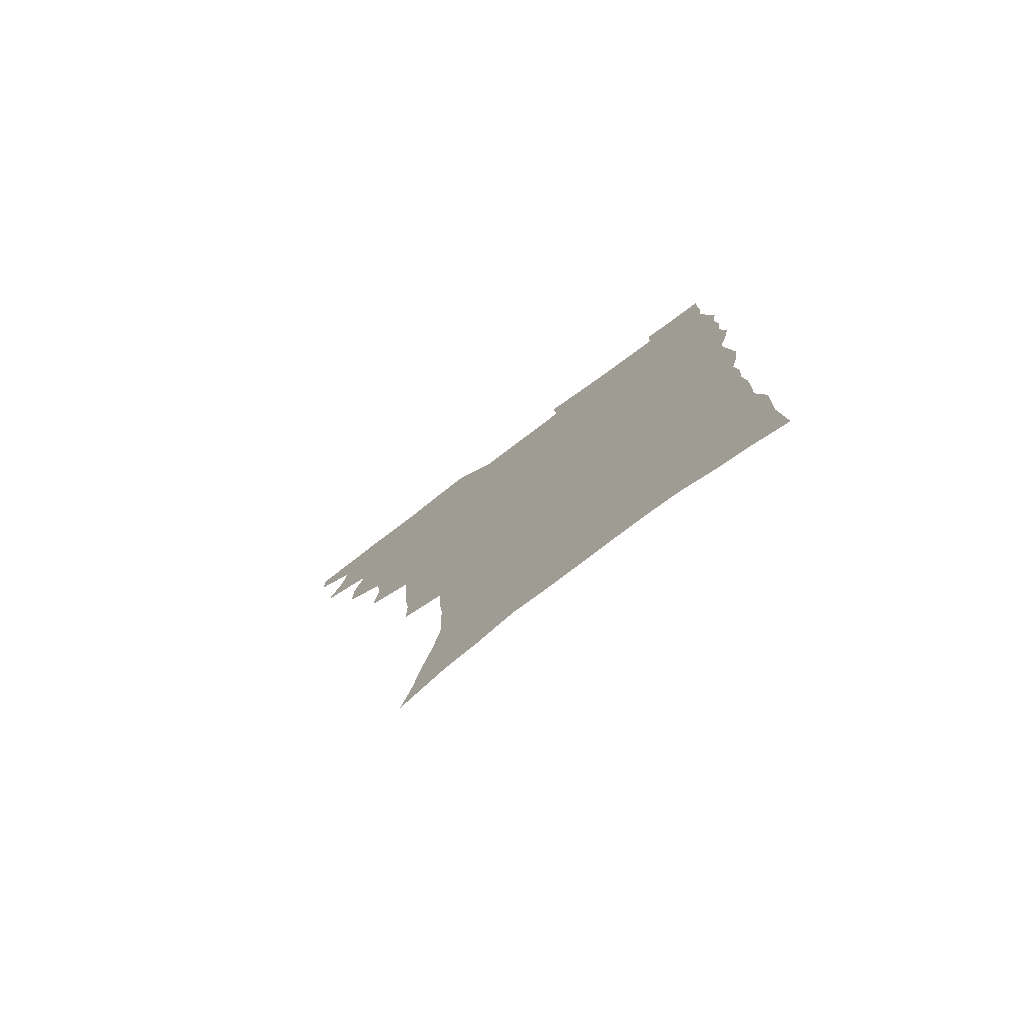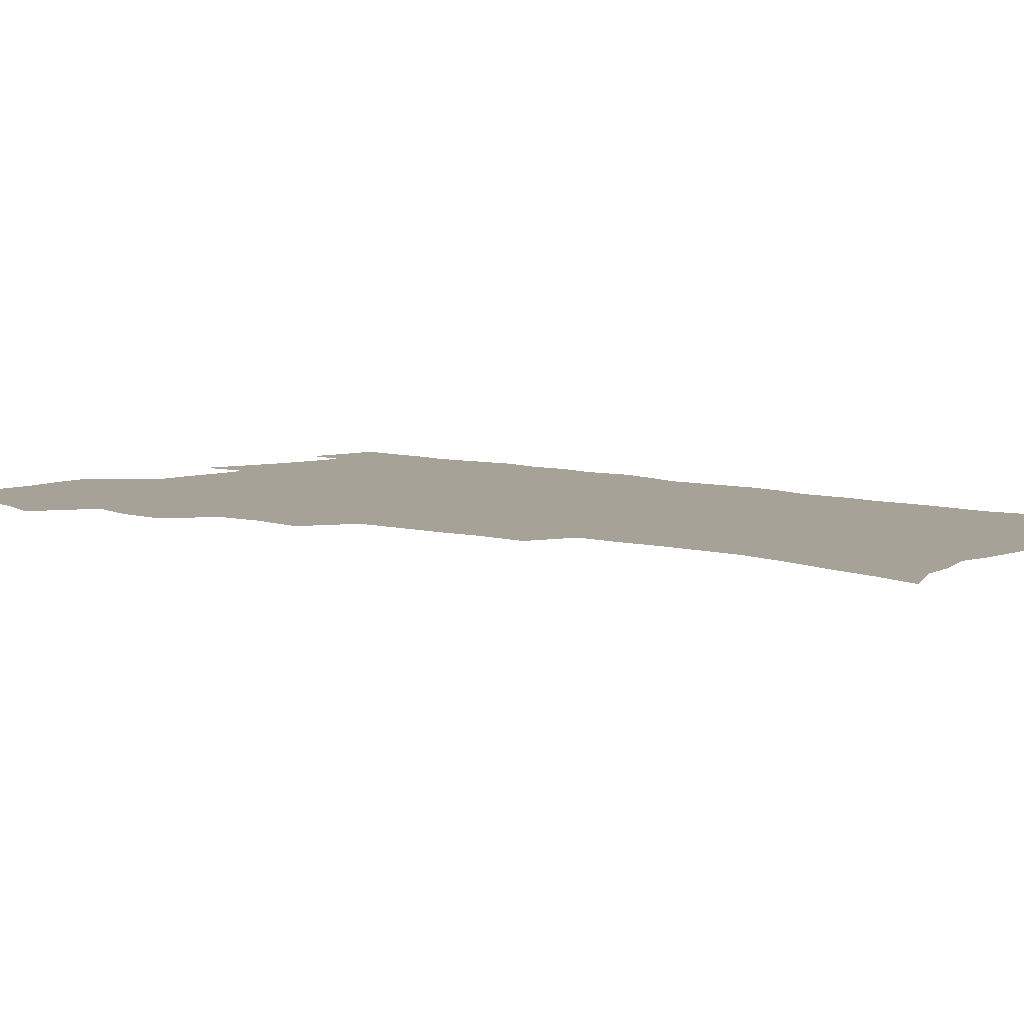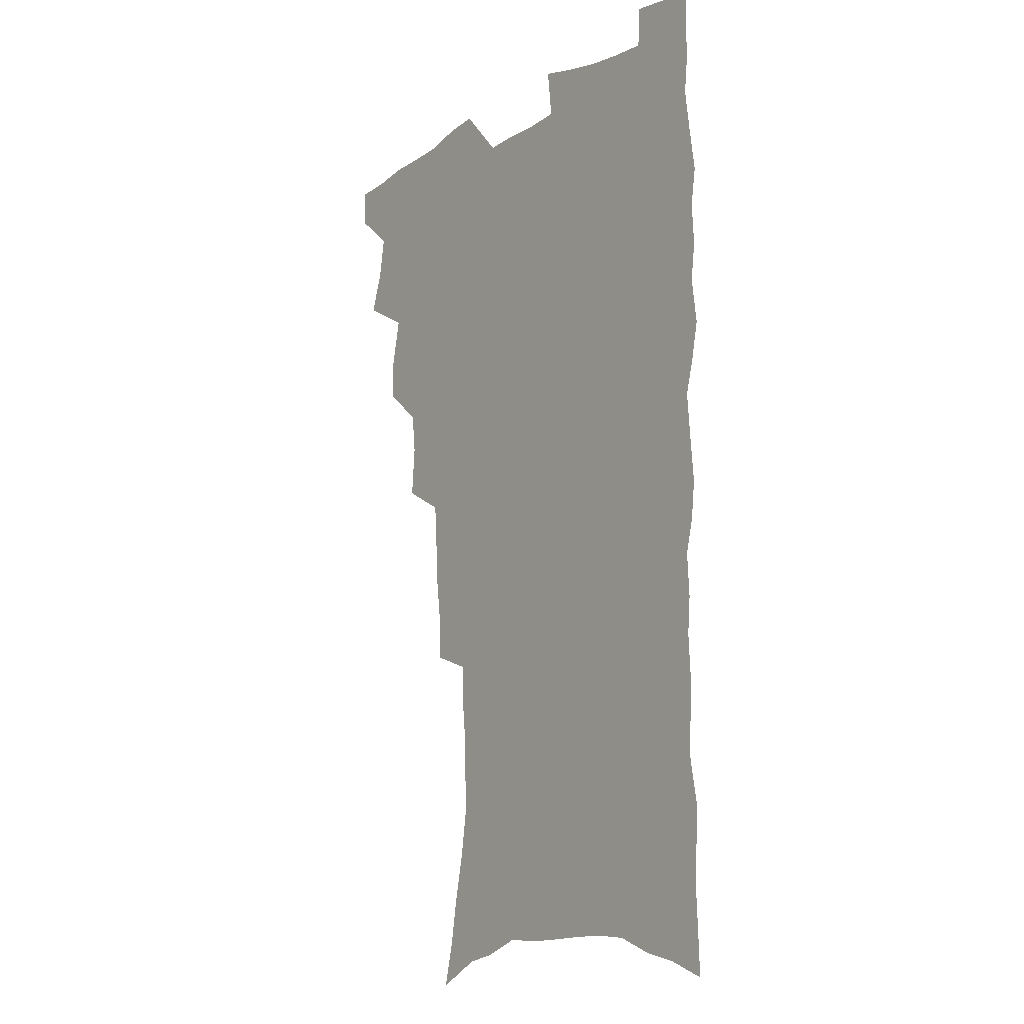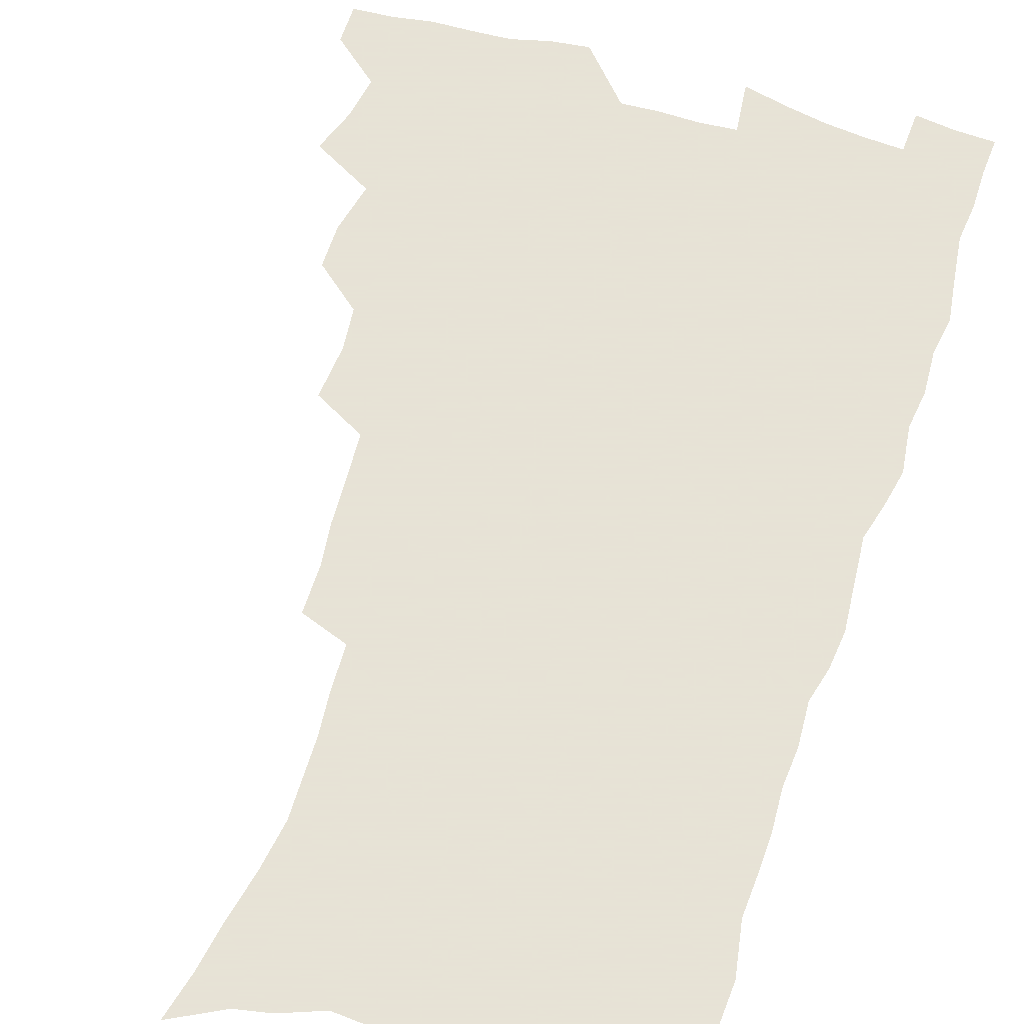
<metadata>
{"format":"obj","ext":"obj","renderer":"f3d","projection":"perspective","resolution":1024,"background":"white","views":[{"elev":-78.8,"azim":36.8,"up":"+Y"},{"elev":6.5,"azim":-45.9,"up":"+Z"},{"elev":-12.0,"azim":53.3,"up":"+Y"},{"elev":62.8,"azim":18.2,"up":"+Z"}]}
</metadata>
<code>
v 480.4 536.1 0
v 480.3 550.9 0
v 489.4 489 0
v 494.9 505.3 0
v 497.7 521.7 0
v 497.5 536.5 0
v 495.5 552 0
v 507.7 441.8 0
v 507.6 458.2 0
v 511.6 477 0
v 515.4 493.4 0
v 512.9 507.3 0
v 514.4 522.4 0
v 513.2 537 0
v 510.1 554.4 0
v 524.6 391.8 0
v 526.2 412.1 0
v 524.5 427.9 0
v 528.2 447.2 0
v 528.4 463.2 0
v 528 478.4 0
v 529.2 493.8 0
v 529.9 508.7 0
v 529.7 523 0
v 528.5 537.2 0
v 525.3 555 0
v 547.7 312.8 0
v 547.6 331.4 0
v 545.6 347.1 0
v 544.7 364.5 0
v 543.5 381.8 0
v 542.8 399.1 0
v 542.7 416.4 0
v 545.8 435.7 0
v 543.9 449.6 0
v 545.3 465.7 0
v 545.9 480.9 0
v 544.4 495 0
v 544.9 509.5 0
v 544.2 524 0
v 542.7 538.7 0
v 540 555.9 0
v 554.3 170.3 0
v 558.6 187.9 0
v 561.4 205 0
v 565.7 224.8 0
v 568.5 243.3 0
v 568.1 258.1 0
v 567.7 273.7 0
v 566.3 288.6 0
v 565.5 306.6 0
v 564.7 324.2 0
v 563.1 339.6 0
v 562.1 355.9 0
v 561 372 0
v 560.2 388.5 0
v 560.4 405.7 0
v 560.3 422 0
v 560 437.3 0
v 561.9 453.9 0
v 560.6 467.5 0
v 561.1 482.3 0
v 562.1 496.5 0
v 560.2 510.7 0
v 558.7 525.4 0
v 557.1 540.7 0
v 554.3 559.6 0
v 573.4 180.4 0
v 573.8 194.3 0
v 580.1 217.7 0
v 581.9 235.2 0
v 582.6 251.5 0
v 582.7 267.4 0
v 581.3 281.4 0
v 579.5 295.7 0
v 580.1 315.2 0
v 579.2 331.3 0
v 578.2 346.6 0
v 577.7 362.7 0
v 575.9 377.1 0
v 576.3 394.3 0
v 575 408.5 0
v 575.9 425.3 0
v 575.3 439.8 0
v 575.8 455 0
v 575.8 469.3 0
v 576.1 483.6 0
v 575.5 497.4 0
v 575.7 511 0
v 574.1 525.4 0
v 572.2 541.2 0
v 568.7 561.4 0
v 586.5 183.1 0
v 592.1 206.1 0
v 595.1 225.9 0
v 595.1 240.5 0
v 596.6 259.5 0
v 595.5 272.9 0
v 594.2 286.8 0
v 594 304.3 0
v 592.9 319.1 0
v 591.6 333.4 0
v 592.6 352.5 0
v 591.5 366.4 0
v 590.4 381.2 0
v 590.2 397 0
v 590.4 412.4 0
v 590.6 427.8 0
v 589.9 441.6 0
v 590 456.2 0
v 590.9 471.1 0
v 590.5 484.3 0
v 589.9 498 0
v 589.4 511.9 0
v 588.2 526.5 0
v 587.3 541 0
v 602.3 189.2 0
v 605.6 209.6 0
v 607.2 227.6 0
v 607.9 244.4 0
v 608 260.3 0
v 607.4 274.7 0
v 606.9 290.9 0
v 606.3 306.8 0
v 605.9 323.3 0
v 605.9 340.4 0
v 605 352.5 0
v 604.6 369 0
v 604.2 384.4 0
v 604.6 400.8 0
v 604 413.7 0
v 604.1 429 0
v 603.9 443 0
v 603.9 457 0
v 604.1 471 0
v 604.2 484.7 0
v 604.4 498.3 0
v 603.7 512.2 0
v 602.4 527.1 0
v 601.5 541.9 0
v 615.9 188.4 0
v 619 213 0
v 619.9 230.8 0
v 620 246 0
v 620.2 262.7 0
v 619.6 277.3 0
v 619 292 0
v 618.8 309.6 0
v 618.6 326.7 0
v 618.2 341.5 0
v 617.7 354.7 0
v 617.5 370.5 0
v 617.3 385.3 0
v 617.2 400.6 0
v 617.1 413.5 0
v 617.5 430 0
v 617.3 443.5 0
v 617.7 458 0
v 617.8 471.6 0
v 617.8 484.9 0
v 617.9 498.5 0
v 618 512.1 0
v 617.9 525.7 0
v 616.3 541.7 0
v 630.2 189.1 0
v 631.7 212.3 0
v 632.2 231.1 0
v 632.3 247.7 0
v 632.2 264 0
v 631.9 278.8 0
v 631.6 295.2 0
v 631.1 310.5 0
v 630.9 326.5 0
v 630.6 341.4 0
v 630.4 356 0
v 630.3 370.7 0
v 630.2 386.5 0
v 630.2 400.5 0
v 630.3 414.9 0
v 630.5 430.3 0
v 630.7 443.7 0
v 630.9 457.8 0
v 631.2 471.4 0
v 631.3 484.9 0
v 631.6 498.5 0
v 631.7 512 0
v 631.8 525.5 0
v 630.5 542.9 0
v 628.3 562.4 0
v 644.5 190 0
v 644.6 213.5 0
v 644.5 231.1 0
v 644.6 246.1 0
v 644.2 263.7 0
v 644.1 279.5 0
v 643.8 295 0
v 643.3 311.9 0
v 643.2 326.6 0
v 643.2 340.6 0
v 643.1 355.1 0
v 643 371.3 0
v 643.1 386 0
v 643.2 400.3 0
v 643.4 414.8 0
v 643.5 429.7 0
v 644 443.4 0
v 644.2 457.6 0
v 644.7 471.2 0
v 645.1 485.3 0
v 645.4 498.6 0
v 645.5 511.8 0
v 645.6 525.9 0
v 645.5 541.3 0
v 644.5 558.6 0
v 658.7 190.4 0
v 657.7 211.7 0
v 657.2 228.9 0
v 656.8 245.6 0
v 658.5 257.6 0
v 656.5 277.7 0
v 656.3 293.5 0
v 655.9 309.3 0
v 655.5 325.6 0
v 655.6 340.5 0
v 655.7 355 0
v 655.7 370.1 0
v 656 384.8 0
v 656.5 398.7 0
v 656.6 413.6 0
v 657.2 427.7 0
v 657.4 442.3 0
v 658.2 455.9 0
v 658.2 470.5 0
v 658.6 484.4 0
v 658.8 498.2 0
v 659.5 511.9 0
v 659.8 525.8 0
v 660.4 539.8 0
v 660.2 555.7 0
v 672.8 189.5 0
v 671.3 208.5 0
v 669.8 228.1 0
v 670.5 241.9 0
v 670.1 257.7 0
v 668.3 278.7 0
v 668.8 292.1 0
v 667.9 309.5 0
v 667.7 324.5 0
v 668.2 338.7 0
v 668.8 352.7 0
v 668.4 368.8 0
v 669.3 382.5 0
v 669.8 396.9 0
v 671.3 410.2 0
v 671.3 425.2 0
v 671 440.7 0
v 671.9 454.6 0
v 672.2 469.1 0
v 671.9 484.1 0
v 672.7 497.5 0
v 673.3 511.2 0
v 674.1 525.3 0
v 674.6 539.6 0
v 675.2 554.2 0
v 688.2 183.7 0
v 685.8 203.7 0
v 682.9 225 0
v 683.4 239.7 0
v 682.5 257 0
v 682.7 272.3 0
v 681.4 289.6 0
v 681.8 304.1 0
v 680.2 321.8 0
v 682.1 334.4 0
v 682.3 349.3 0
v 683.5 363.5 0
v 683.1 379.2 0
v 683.9 393.5 0
v 685.1 407.7 0
v 684.9 423.3 0
v 686.1 437.2 0
v 686.2 452.5 0
v 686.7 467.1 0
v 686.5 482 0
v 687.4 496 0
v 687.7 510.5 0
v 688.4 524.6 0
v 689 538.6 0
v 689.8 553.4 0
v 690.5 569.3 0
v 702.4 180.6 0
v 700.4 199.2 0
v 699.9 215.8 0
v 698.9 232.7 0
v 696.6 251.5 0
v 696.8 266.8 0
v 696.6 282.5 0
v 696 298.6 0
v 696.8 313.2 0
v 697 328.3 0
v 697.6 343.1 0
v 699.6 356.7 0
v 699.5 372.5 0
v 699.3 388.4 0
v 700 403.5 0
v 699.9 419.3 0
v 700.1 434.6 0
v 702.6 448.3 0
v 702.7 463.6 0
v 700.9 480.1 0
v 703 493.8 0
v 703 508.8 0
v 702.8 523.8 0
v 703.2 537.8 0
v 704.7 552.7 0
v 705.6 567.4 0
v 717.7 174.9 0
v 717.1 191.2 0
v 716.3 207.8 0
v 716.9 222.4 0
v 717.8 237.4 0
v 714.2 257.1 0
v 715 271.5 0
v 715.4 286.5 0
v 714.5 303.1 0
v 715.6 317.6 0
v 714.6 334.4 0
v 717.8 347.3 0
v 719.3 362 0
v 717.7 379.7 0
v 716.2 397.5 0
v 719.8 411 0
v 722.6 425.3 0
v 720.2 443.1 0
v 722.1 457.7 0
v 721 474.2 0
v 723.2 488.6 0
v 720.7 505.7 0
v 718.3 522.7 0
v 719.8 537.3 0
v 719.6 552.1 0
v 720.5 566.9 0
f 5 6 1
f 1 6 2
f 6 7 2
f 10 11 3
f 3 11 4
f 11 12 4
f 4 12 5
f 12 13 5
f 5 13 6
f 13 14 6
f 6 14 7
f 14 15 7
f 18 19 8
f 8 19 9
f 19 20 9
f 9 20 10
f 20 21 10
f 10 21 11
f 21 22 11
f 11 22 12
f 22 23 12
f 12 23 13
f 23 24 13
f 13 24 14
f 24 25 14
f 14 25 15
f 25 26 15
f 31 32 16
f 16 32 17
f 32 33 17
f 17 33 18
f 33 34 18
f 18 34 19
f 34 35 19
f 19 35 20
f 35 36 20
f 20 36 21
f 36 37 21
f 21 37 22
f 37 38 22
f 22 38 23
f 38 39 23
f 23 39 24
f 39 40 24
f 24 40 25
f 40 41 25
f 25 41 26
f 41 42 26
f 51 52 27
f 27 52 28
f 52 53 28
f 28 53 29
f 53 54 29
f 29 54 30
f 54 55 30
f 30 55 31
f 55 56 31
f 31 56 32
f 56 57 32
f 32 57 33
f 57 58 33
f 33 58 34
f 58 59 34
f 34 59 35
f 59 60 35
f 35 60 36
f 60 61 36
f 36 61 37
f 61 62 37
f 37 62 38
f 62 63 38
f 38 63 39
f 63 64 39
f 39 64 40
f 64 65 40
f 40 65 41
f 65 66 41
f 41 66 42
f 66 67 42
f 43 68 44
f 68 69 44
f 44 69 45
f 69 70 45
f 45 70 46
f 70 71 46
f 46 71 47
f 71 72 47
f 47 72 48
f 72 73 48
f 48 73 49
f 73 74 49
f 49 74 50
f 74 75 50
f 50 75 51
f 75 76 51
f 51 76 52
f 76 77 52
f 52 77 53
f 77 78 53
f 53 78 54
f 78 79 54
f 54 79 55
f 79 80 55
f 55 80 56
f 80 81 56
f 56 81 57
f 81 82 57
f 57 82 58
f 82 83 58
f 58 83 59
f 83 84 59
f 59 84 60
f 84 85 60
f 60 85 61
f 85 86 61
f 61 86 62
f 86 87 62
f 62 87 63
f 87 88 63
f 63 88 64
f 88 89 64
f 64 89 65
f 89 90 65
f 65 90 66
f 90 91 66
f 66 91 67
f 91 92 67
f 68 93 69
f 93 94 69
f 69 94 70
f 94 95 70
f 70 95 71
f 95 96 71
f 71 96 72
f 96 97 72
f 72 97 73
f 97 98 73
f 73 98 74
f 98 99 74
f 74 99 75
f 99 100 75
f 75 100 76
f 100 101 76
f 76 101 77
f 101 102 77
f 77 102 78
f 102 103 78
f 78 103 79
f 103 104 79
f 79 104 80
f 104 105 80
f 80 105 81
f 105 106 81
f 81 106 82
f 106 107 82
f 82 107 83
f 107 108 83
f 83 108 84
f 108 109 84
f 84 109 85
f 109 110 85
f 85 110 86
f 110 111 86
f 86 111 87
f 111 112 87
f 87 112 88
f 112 113 88
f 88 113 89
f 113 114 89
f 89 114 90
f 114 115 90
f 90 115 91
f 115 116 91
f 91 116 92
f 93 117 94
f 117 118 94
f 94 118 95
f 118 119 95
f 95 119 96
f 119 120 96
f 96 120 97
f 120 121 97
f 97 121 98
f 121 122 98
f 98 122 99
f 122 123 99
f 99 123 100
f 123 124 100
f 100 124 101
f 124 125 101
f 101 125 102
f 125 126 102
f 102 126 103
f 126 127 103
f 103 127 104
f 127 128 104
f 104 128 105
f 128 129 105
f 105 129 106
f 129 130 106
f 106 130 107
f 130 131 107
f 107 131 108
f 131 132 108
f 108 132 109
f 132 133 109
f 109 133 110
f 133 134 110
f 110 134 111
f 134 135 111
f 111 135 112
f 135 136 112
f 112 136 113
f 136 137 113
f 113 137 114
f 137 138 114
f 114 138 115
f 138 139 115
f 115 139 116
f 139 140 116
f 117 141 118
f 141 142 118
f 118 142 119
f 142 143 119
f 119 143 120
f 143 144 120
f 120 144 121
f 144 145 121
f 121 145 122
f 145 146 122
f 122 146 123
f 146 147 123
f 123 147 124
f 147 148 124
f 124 148 125
f 148 149 125
f 125 149 126
f 149 150 126
f 126 150 127
f 150 151 127
f 127 151 128
f 151 152 128
f 128 152 129
f 152 153 129
f 129 153 130
f 153 154 130
f 130 154 131
f 154 155 131
f 131 155 132
f 155 156 132
f 132 156 133
f 156 157 133
f 133 157 134
f 157 158 134
f 134 158 135
f 158 159 135
f 135 159 136
f 159 160 136
f 136 160 137
f 160 161 137
f 137 161 138
f 161 162 138
f 138 162 139
f 162 163 139
f 139 163 140
f 163 164 140
f 141 165 142
f 165 166 142
f 142 166 143
f 166 167 143
f 143 167 144
f 167 168 144
f 144 168 145
f 168 169 145
f 145 169 146
f 169 170 146
f 146 170 147
f 170 171 147
f 147 171 148
f 171 172 148
f 148 172 149
f 172 173 149
f 149 173 150
f 173 174 150
f 150 174 151
f 174 175 151
f 151 175 152
f 175 176 152
f 152 176 153
f 176 177 153
f 153 177 154
f 177 178 154
f 154 178 155
f 178 179 155
f 155 179 156
f 179 180 156
f 156 180 157
f 180 181 157
f 157 181 158
f 181 182 158
f 158 182 159
f 182 183 159
f 159 183 160
f 183 184 160
f 160 184 161
f 184 185 161
f 161 185 162
f 185 186 162
f 162 186 163
f 186 187 163
f 163 187 164
f 187 188 164
f 165 190 166
f 190 191 166
f 166 191 167
f 191 192 167
f 167 192 168
f 192 193 168
f 168 193 169
f 193 194 169
f 169 194 170
f 194 195 170
f 170 195 171
f 195 196 171
f 171 196 172
f 196 197 172
f 172 197 173
f 197 198 173
f 173 198 174
f 198 199 174
f 174 199 175
f 199 200 175
f 175 200 176
f 200 201 176
f 176 201 177
f 201 202 177
f 177 202 178
f 202 203 178
f 178 203 179
f 203 204 179
f 179 204 180
f 204 205 180
f 180 205 181
f 205 206 181
f 181 206 182
f 206 207 182
f 182 207 183
f 207 208 183
f 183 208 184
f 208 209 184
f 184 209 185
f 209 210 185
f 185 210 186
f 210 211 186
f 186 211 187
f 211 212 187
f 187 212 188
f 212 213 188
f 188 213 189
f 213 214 189
f 190 215 191
f 215 216 191
f 191 216 192
f 216 217 192
f 192 217 193
f 217 218 193
f 193 218 194
f 218 219 194
f 194 219 195
f 219 220 195
f 195 220 196
f 220 221 196
f 196 221 197
f 221 222 197
f 197 222 198
f 222 223 198
f 198 223 199
f 223 224 199
f 199 224 200
f 224 225 200
f 200 225 201
f 225 226 201
f 201 226 202
f 226 227 202
f 202 227 203
f 227 228 203
f 203 228 204
f 228 229 204
f 204 229 205
f 229 230 205
f 205 230 206
f 230 231 206
f 206 231 207
f 231 232 207
f 207 232 208
f 232 233 208
f 208 233 209
f 233 234 209
f 209 234 210
f 234 235 210
f 210 235 211
f 235 236 211
f 211 236 212
f 236 237 212
f 212 237 213
f 237 238 213
f 213 238 214
f 238 239 214
f 215 240 216
f 240 241 216
f 216 241 217
f 241 242 217
f 217 242 218
f 242 243 218
f 218 243 219
f 243 244 219
f 219 244 220
f 244 245 220
f 220 245 221
f 245 246 221
f 221 246 222
f 246 247 222
f 222 247 223
f 247 248 223
f 223 248 224
f 248 249 224
f 224 249 225
f 249 250 225
f 225 250 226
f 250 251 226
f 226 251 227
f 251 252 227
f 227 252 228
f 252 253 228
f 228 253 229
f 253 254 229
f 229 254 230
f 254 255 230
f 230 255 231
f 255 256 231
f 231 256 232
f 256 257 232
f 232 257 233
f 257 258 233
f 233 258 234
f 258 259 234
f 234 259 235
f 259 260 235
f 235 260 236
f 260 261 236
f 236 261 237
f 261 262 237
f 237 262 238
f 262 263 238
f 238 263 239
f 263 264 239
f 240 265 241
f 265 266 241
f 241 266 242
f 266 267 242
f 242 267 243
f 267 268 243
f 243 268 244
f 268 269 244
f 244 269 245
f 269 270 245
f 245 270 246
f 270 271 246
f 246 271 247
f 271 272 247
f 247 272 248
f 272 273 248
f 248 273 249
f 273 274 249
f 249 274 250
f 274 275 250
f 250 275 251
f 275 276 251
f 251 276 252
f 276 277 252
f 252 277 253
f 277 278 253
f 253 278 254
f 278 279 254
f 254 279 255
f 279 280 255
f 255 280 256
f 280 281 256
f 256 281 257
f 281 282 257
f 257 282 258
f 282 283 258
f 258 283 259
f 283 284 259
f 259 284 260
f 284 285 260
f 260 285 261
f 285 286 261
f 261 286 262
f 286 287 262
f 262 287 263
f 287 288 263
f 263 288 264
f 288 289 264
f 265 291 266
f 291 292 266
f 266 292 267
f 292 293 267
f 267 293 268
f 293 294 268
f 268 294 269
f 294 295 269
f 269 295 270
f 295 296 270
f 270 296 271
f 296 297 271
f 271 297 272
f 297 298 272
f 272 298 273
f 298 299 273
f 273 299 274
f 299 300 274
f 274 300 275
f 300 301 275
f 275 301 276
f 301 302 276
f 276 302 277
f 302 303 277
f 277 303 278
f 303 304 278
f 278 304 279
f 304 305 279
f 279 305 280
f 305 306 280
f 280 306 281
f 306 307 281
f 281 307 282
f 307 308 282
f 282 308 283
f 308 309 283
f 283 309 284
f 309 310 284
f 284 310 285
f 310 311 285
f 285 311 286
f 311 312 286
f 286 312 287
f 312 313 287
f 287 313 288
f 313 314 288
f 288 314 289
f 314 315 289
f 289 315 290
f 315 316 290
f 291 317 292
f 317 318 292
f 292 318 293
f 318 319 293
f 293 319 294
f 319 320 294
f 294 320 295
f 320 321 295
f 295 321 296
f 321 322 296
f 296 322 297
f 322 323 297
f 297 323 298
f 323 324 298
f 298 324 299
f 324 325 299
f 299 325 300
f 325 326 300
f 300 326 301
f 326 327 301
f 301 327 302
f 327 328 302
f 302 328 303
f 328 329 303
f 303 329 304
f 329 330 304
f 304 330 305
f 330 331 305
f 305 331 306
f 331 332 306
f 306 332 307
f 332 333 307
f 307 333 308
f 333 334 308
f 308 334 309
f 334 335 309
f 309 335 310
f 335 336 310
f 310 336 311
f 336 337 311
f 311 337 312
f 337 338 312
f 312 338 313
f 338 339 313
f 313 339 314
f 339 340 314
f 314 340 315
f 340 341 315
f 315 341 316
f 341 342 316

</code>
